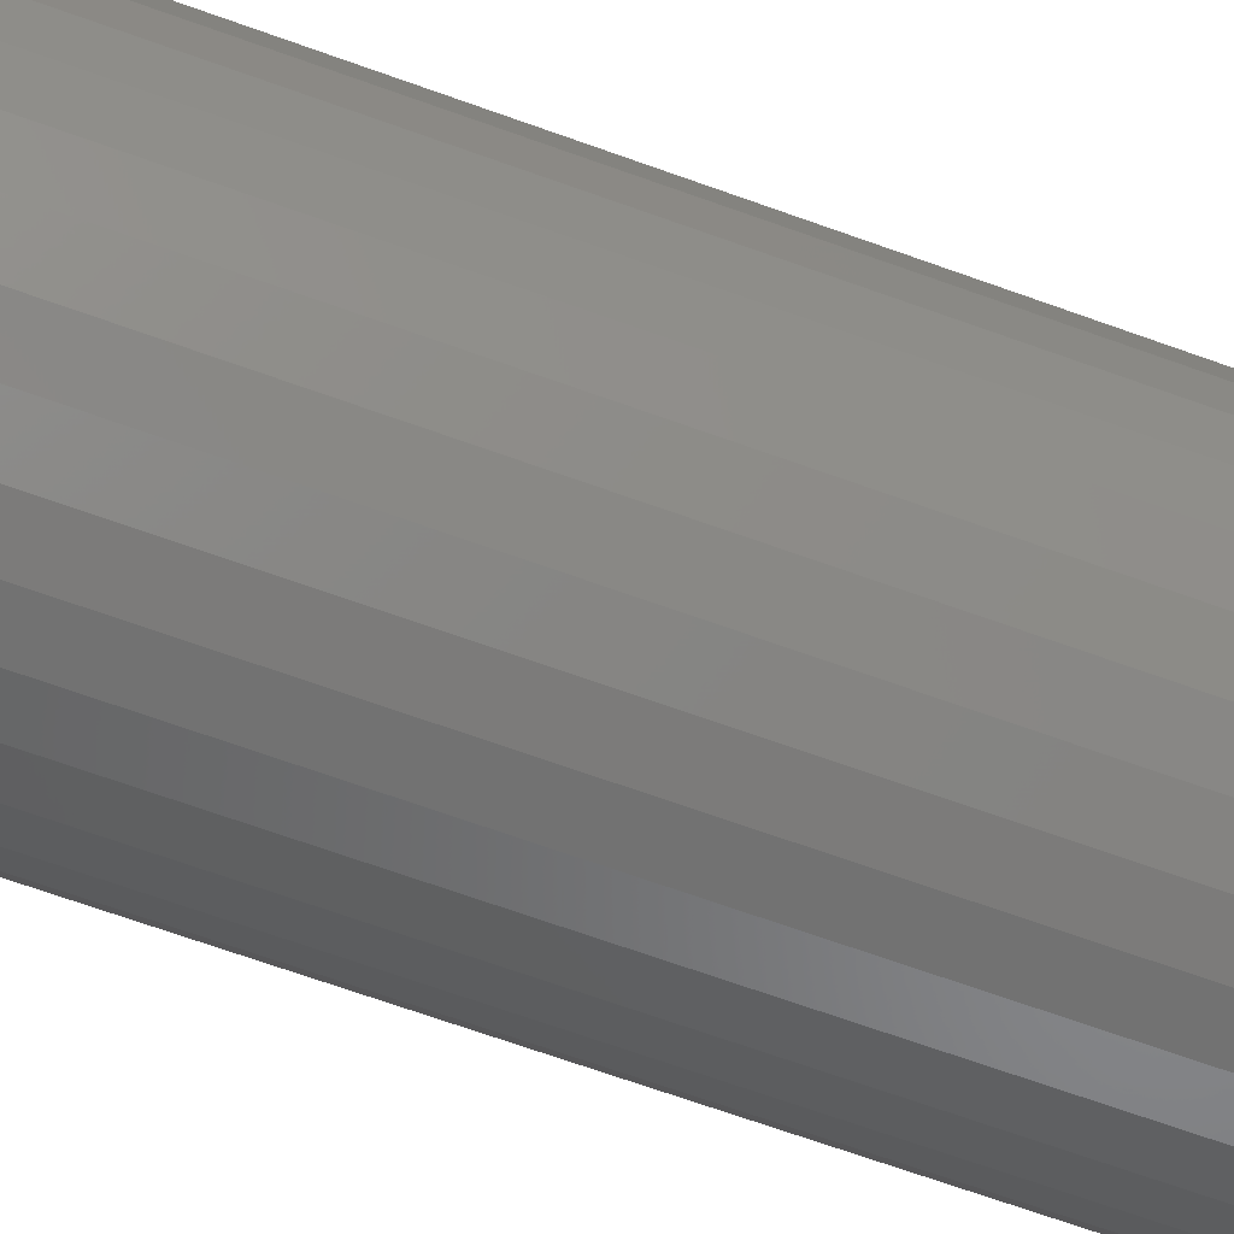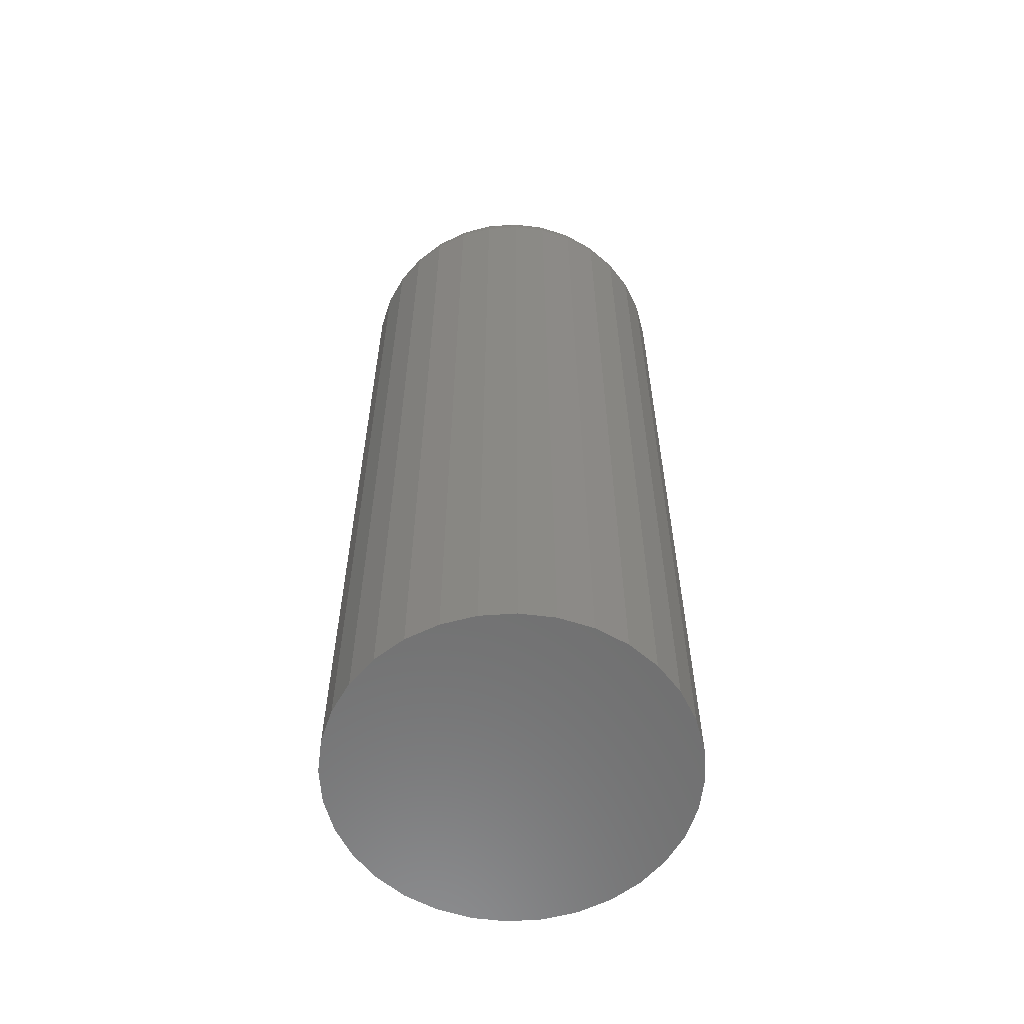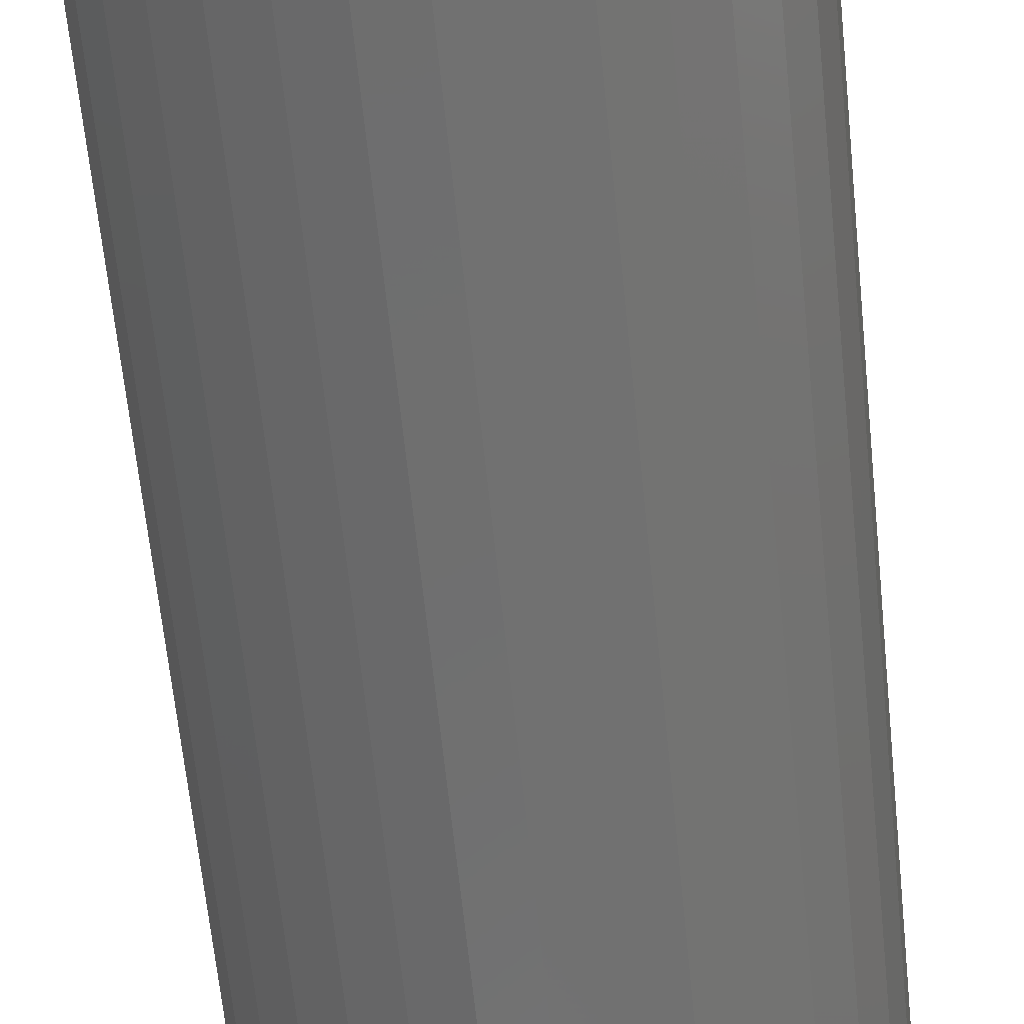
<metadata>
{"format":"stl","ext":"stl","renderer":"f3d","projection":"perspective","resolution":1024,"background":"white","views":[{"elev":-69.4,"azim":70.3,"up":"+Y"},{"elev":-59.9,"azim":20.9,"up":"+Z"},{"elev":-62.2,"azim":-174.3,"up":"+Y"}]}
</metadata>
<code>
# stl→obj: 320 verts, 636 faces
v -0.01399 0.09719 0.75
v 0.02468 0.09719 0.75
v 0.005345 0.0991 0.75
v -0.03258 0.09155 0.75
v 0.04327 0.09155 0.75
v -0.04971 0.08239 0.75
v 0.0604 0.08239 0.75
v 0.0604 -0.08239 0.75
v -0.03258 -0.09155 0.75
v 0.04327 -0.09155 0.75
v -0.01399 -0.09719 0.75
v 0.02468 -0.09719 0.75
v 0.005345 -0.0991 0.75
v 0.07542 0.07007 0.75
v -0.06473 0.07007 0.75
v 0.08774 0.05505 0.75
v -0.07705 0.05505 0.75
v 0.0969 0.03792 0.75
v -0.08621 0.03792 0.75
v 0.1025 0.01933 0.75
v -0.09185 0.01933 0.75
v 0.1044 5.92e-17 0.75
v -0.09375 -8.043e-17 0.75
v 0.1025 -0.01933 0.75
v -0.09185 -0.01933 0.75
v 0.0969 -0.03792 0.75
v -0.08621 -0.03792 0.75
v 0.08774 -0.05505 0.75
v -0.07705 -0.05505 0.75
v 0.07542 -0.07007 0.75
v -0.06473 -0.07007 0.75
v -0.04971 -0.08239 0.75
v 0.1435 0 0
v 0.1435 -1.565e-16 0.7109
v 0.1408 -0.02695 0
v 0.1408 -0.02695 0.7109
v 0.133 -0.05287 0
v 0.133 -0.05287 0.7109
v 0.1202 -0.07676 0
v 0.1202 -0.07676 0.7109
v 0.103 -0.09769 0
v 0.103 -0.09769 0.7109
v 0.0821 -0.1149 0
v 0.0821 -0.1149 0.7109
v 0.05822 -0.1276 0
v 0.05822 -0.1276 0.7109
v 0.0323 -0.1355 0
v 0.0323 -0.1355 0.7109
v 0.005345 -0.1382 0
v 0.005345 -0.1382 0.7109
v -0.02161 -0.1355 0
v -0.02161 -0.1355 0.7109
v -0.04753 -0.1276 0
v -0.04753 -0.1276 0.7109
v -0.07141 -0.1149 0
v -0.07141 -0.1149 0.7109
v -0.09235 -0.09769 0
v -0.09235 -0.09769 0.7109
v -0.1095 -0.07676 0
v -0.1095 -0.07676 0.7109
v -0.1223 -0.05287 0
v -0.1223 -0.05287 0.7109
v -0.1302 -0.02695 0
v -0.1302 -0.02695 0.7109
v -0.1328 1.692e-17 0
v -0.1328 1.692e-17 0.7109
v -0.1302 0.02695 0
v -0.1302 0.02695 0.7109
v -0.1223 0.05287 0
v -0.1223 0.05287 0.7109
v -0.1095 0.07676 0
v -0.1095 0.07676 0.7109
v -0.09235 0.09769 0
v -0.09235 0.09769 0.7109
v -0.07141 0.1149 0
v -0.07141 0.1149 0.7109
v -0.04753 0.1276 0
v -0.04753 0.1276 0.7109
v -0.02161 0.1355 0
v -0.02161 0.1355 0.7109
v 0.005345 0.1382 0
v 0.005345 0.1382 0.7109
v 0.0323 0.1355 0
v 0.0323 0.1355 0.7109
v 0.05822 0.1276 0
v 0.05822 0.1276 0.7109
v 0.0821 0.1149 0
v 0.0821 0.1149 0.7109
v 0.103 0.09769 0
v 0.103 0.09769 0.7109
v 0.1202 0.07676 0
v 0.1202 0.07676 0.7109
v 0.133 0.05287 0
v 0.133 0.05287 0.7109
v 0.1408 0.02695 0
v 0.1408 0.02695 0.7109
v 0.1121 0 0.7492
v 0.11 -0.02082 0.7492
v 0.1194 6.939e-18 0.747
v 0.1172 -0.02225 0.747
v 0.1261 6.939e-18 0.7434
v 0.1238 -0.02357 0.7434
v 0.1321 6.939e-18 0.7386
v 0.1296 -0.02472 0.7386
v 0.1369 6.939e-18 0.7326
v 0.1344 -0.02567 0.7326
v 0.1405 0 0.7259
v 0.1379 -0.02637 0.7259
v 0.1428 6.939e-18 0.7186
v 0.1401 -0.02681 0.7186
v -0.09932 -0.02082 0.7492
v -0.1014 -2.082e-17 0.7492
v -0.1065 -0.02225 0.747
v -0.1087 -1.388e-17 0.747
v -0.1131 -0.02357 0.7434
v -0.1155 -1.388e-17 0.7434
v -0.1189 -0.02472 0.7386
v -0.1214 -1.388e-17 0.7386
v -0.1237 -0.02567 0.7326
v -0.1262 -1.388e-17 0.7326
v -0.1272 -0.02637 0.7259
v -0.1298 -6.939e-18 0.7259
v -0.1294 -0.02681 0.7186
v -0.1321 -6.939e-18 0.7186
v -0.09325 -0.04084 0.7492
v -0.1 -0.04364 0.747
v -0.1063 -0.04623 0.7434
v -0.1117 -0.04849 0.7386
v -0.1162 -0.05035 0.7326
v -0.1195 -0.05173 0.7259
v -0.1216 -0.05258 0.7186
v -0.08339 -0.05929 0.7492
v -0.08948 -0.06336 0.747
v -0.09509 -0.06711 0.7434
v -0.1 -0.0704 0.7386
v -0.1041 -0.0731 0.7326
v -0.1071 -0.0751 0.7259
v -0.1089 -0.07634 0.7186
v -0.07011 -0.07546 0.7492
v -0.0753 -0.08064 0.747
v -0.08007 -0.08542 0.7434
v -0.08426 -0.0896 0.7386
v -0.08769 -0.09304 0.7326
v -0.09024 -0.09559 0.7259
v -0.09182 -0.09716 0.7186
v -0.05394 -0.08873 0.7492
v -0.05801 -0.09482 0.747
v -0.06177 -0.1004 0.7434
v -0.06505 -0.1054 0.7386
v -0.06775 -0.1094 0.7326
v -0.06976 -0.1124 0.7259
v -0.07099 -0.1143 0.7186
v -0.03549 -0.09859 0.7492
v -0.0383 -0.1054 0.747
v -0.04088 -0.1116 0.7434
v -0.04315 -0.1171 0.7386
v -0.04501 -0.1216 0.7326
v -0.04639 -0.1249 0.7259
v -0.04724 -0.1269 0.7186
v -0.01547 -0.1047 0.7492
v -0.0169 -0.1119 0.747
v -0.01822 -0.1185 0.7434
v -0.01938 -0.1243 0.7386
v -0.02032 -0.129 0.7326
v -0.02103 -0.1326 0.7259
v -0.02146 -0.1348 0.7186
v 0.005345 -0.1067 0.7492
v 0.005345 -0.114 0.747
v 0.005345 -0.1208 0.7434
v 0.005345 -0.1267 0.7386
v 0.005345 -0.1316 0.7326
v 0.005345 -0.1352 0.7259
v 0.005345 -0.1374 0.7186
v 0.02616 -0.1047 0.7492
v 0.02759 -0.1119 0.747
v 0.02891 -0.1185 0.7434
v 0.03007 -0.1243 0.7386
v 0.03101 -0.129 0.7326
v 0.03172 -0.1326 0.7259
v 0.03215 -0.1348 0.7186
v 0.04618 -0.09859 0.7492
v 0.04899 -0.1054 0.747
v 0.05157 -0.1116 0.7434
v 0.05384 -0.1171 0.7386
v 0.0557 -0.1216 0.7326
v 0.05708 -0.1249 0.7259
v 0.05793 -0.1269 0.7186
v 0.06463 -0.08873 0.7492
v 0.0687 -0.09482 0.747
v 0.07246 -0.1004 0.7434
v 0.07575 -0.1054 0.7386
v 0.07844 -0.1094 0.7326
v 0.08045 -0.1124 0.7259
v 0.08168 -0.1143 0.7186
v 0.08081 -0.07546 0.7492
v 0.08599 -0.08064 0.747
v 0.09076 -0.08542 0.7434
v 0.09495 -0.0896 0.7386
v 0.09838 -0.09304 0.7326
v 0.1009 -0.09559 0.7259
v 0.1025 -0.09716 0.7186
v 0.09408 -0.05929 0.7492
v 0.1002 -0.06336 0.747
v 0.1058 -0.06711 0.7434
v 0.1107 -0.0704 0.7386
v 0.1147 -0.0731 0.7326
v 0.1177 -0.0751 0.7259
v 0.1196 -0.07634 0.7186
v 0.1039 -0.04084 0.7492
v 0.1107 -0.04364 0.747
v 0.1169 -0.04623 0.7434
v 0.1224 -0.04849 0.7386
v 0.1269 -0.05035 0.7326
v 0.1302 -0.05173 0.7259
v 0.1323 -0.05258 0.7186
v -0.09932 0.02082 0.7492
v -0.1065 0.02225 0.747
v -0.1131 0.02357 0.7434
v -0.1189 0.02472 0.7386
v -0.1237 0.02567 0.7326
v -0.1272 0.02637 0.7259
v -0.1294 0.02681 0.7186
v 0.11 0.02082 0.7492
v 0.1172 0.02225 0.747
v 0.1238 0.02357 0.7434
v 0.1296 0.02472 0.7386
v 0.1344 0.02567 0.7326
v 0.1379 0.02637 0.7259
v 0.1401 0.02681 0.7186
v 0.1039 0.04084 0.7492
v 0.1107 0.04364 0.747
v 0.1169 0.04623 0.7434
v 0.1224 0.04849 0.7386
v 0.1269 0.05035 0.7326
v 0.1302 0.05173 0.7259
v 0.1323 0.05258 0.7186
v 0.09408 0.05929 0.7492
v 0.1002 0.06336 0.747
v 0.1058 0.06711 0.7434
v 0.1107 0.0704 0.7386
v 0.1147 0.0731 0.7326
v 0.1177 0.0751 0.7259
v 0.1196 0.07634 0.7186
v 0.08081 0.07546 0.7492
v 0.08599 0.08064 0.747
v 0.09076 0.08542 0.7434
v 0.09495 0.0896 0.7386
v 0.09838 0.09304 0.7326
v 0.1009 0.09559 0.7259
v 0.1025 0.09716 0.7186
v 0.06463 0.08873 0.7492
v 0.0687 0.09482 0.747
v 0.07246 0.1004 0.7434
v 0.07575 0.1054 0.7386
v 0.07844 0.1094 0.7326
v 0.08045 0.1124 0.7259
v 0.08168 0.1143 0.7186
v 0.04618 0.09859 0.7492
v 0.04899 0.1054 0.747
v 0.05157 0.1116 0.7434
v 0.05384 0.1171 0.7386
v 0.0557 0.1216 0.7326
v 0.05708 0.1249 0.7259
v 0.05793 0.1269 0.7186
v 0.02616 0.1047 0.7492
v 0.02759 0.1119 0.747
v 0.02891 0.1185 0.7434
v 0.03007 0.1243 0.7386
v 0.03101 0.129 0.7326
v 0.03172 0.1326 0.7259
v 0.03215 0.1348 0.7186
v 0.005345 0.1067 0.7492
v 0.005345 0.114 0.747
v 0.005345 0.1208 0.7434
v 0.005345 0.1267 0.7386
v 0.005345 0.1316 0.7326
v 0.005345 0.1352 0.7259
v 0.005345 0.1374 0.7186
v -0.01547 0.1047 0.7492
v -0.0169 0.1119 0.747
v -0.01822 0.1185 0.7434
v -0.01938 0.1243 0.7386
v -0.02032 0.129 0.7326
v -0.02103 0.1326 0.7259
v -0.02146 0.1348 0.7186
v -0.03549 0.09859 0.7492
v -0.0383 0.1054 0.747
v -0.04088 0.1116 0.7434
v -0.04315 0.1171 0.7386
v -0.04501 0.1216 0.7326
v -0.04639 0.1249 0.7259
v -0.04724 0.1269 0.7186
v -0.05394 0.08873 0.7492
v -0.05801 0.09482 0.747
v -0.06177 0.1004 0.7434
v -0.06505 0.1054 0.7386
v -0.06775 0.1094 0.7326
v -0.06976 0.1124 0.7259
v -0.07099 0.1143 0.7186
v -0.07011 0.07546 0.7492
v -0.0753 0.08064 0.747
v -0.08007 0.08542 0.7434
v -0.08426 0.0896 0.7386
v -0.08769 0.09304 0.7326
v -0.09024 0.09559 0.7259
v -0.09182 0.09716 0.7186
v -0.08339 0.05929 0.7492
v -0.08948 0.06336 0.747
v -0.09509 0.06711 0.7434
v -0.1 0.0704 0.7386
v -0.1041 0.0731 0.7326
v -0.1071 0.0751 0.7259
v -0.1089 0.07634 0.7186
v -0.09325 0.04084 0.7492
v -0.1 0.04364 0.747
v -0.1063 0.04623 0.7434
v -0.1117 0.04849 0.7386
v -0.1162 0.05035 0.7326
v -0.1195 0.05173 0.7259
v -0.1216 0.05258 0.7186
f 1 2 3
f 2 1 4
f 2 4 5
f 5 4 6
f 5 6 7
f 8 9 10
f 10 9 11
f 10 11 12
f 12 11 13
f 7 6 14
f 14 6 15
f 14 15 16
f 16 15 17
f 16 17 18
f 18 17 19
f 18 19 20
f 20 19 21
f 20 21 22
f 22 21 23
f 22 23 24
f 24 23 25
f 24 25 26
f 26 25 27
f 26 27 28
f 28 27 29
f 28 29 30
f 30 29 31
f 30 31 8
f 8 31 32
f 8 32 9
f 33 34 35
f 35 34 36
f 35 36 37
f 37 36 38
f 37 38 39
f 39 38 40
f 39 40 41
f 41 40 42
f 41 42 43
f 43 42 44
f 43 44 45
f 45 44 46
f 45 46 47
f 47 46 48
f 47 48 49
f 49 48 50
f 49 50 51
f 51 50 52
f 51 52 53
f 53 52 54
f 53 54 55
f 55 54 56
f 55 56 57
f 57 56 58
f 57 58 59
f 59 58 60
f 59 60 61
f 61 60 62
f 61 62 63
f 63 62 64
f 63 64 65
f 65 64 66
f 65 66 67
f 67 66 68
f 67 68 69
f 69 68 70
f 69 70 71
f 71 70 72
f 71 72 73
f 73 72 74
f 73 74 75
f 75 74 76
f 75 76 77
f 77 76 78
f 77 78 79
f 79 78 80
f 79 80 81
f 81 80 82
f 81 82 83
f 83 82 84
f 83 84 85
f 85 84 86
f 85 86 87
f 87 86 88
f 87 88 89
f 89 88 90
f 89 90 91
f 91 90 92
f 91 92 93
f 93 92 94
f 93 94 95
f 95 94 96
f 95 96 33
f 33 96 34
f 22 24 97
f 97 24 98
f 97 98 99
f 99 98 100
f 99 100 101
f 101 100 102
f 101 102 103
f 103 102 104
f 103 104 105
f 105 104 106
f 105 106 107
f 107 106 108
f 107 108 109
f 109 108 110
f 109 110 34
f 34 110 36
f 25 23 111
f 111 23 112
f 111 112 113
f 113 112 114
f 113 114 115
f 115 114 116
f 115 116 117
f 117 116 118
f 117 118 119
f 119 118 120
f 119 120 121
f 121 120 122
f 121 122 123
f 123 122 124
f 123 124 64
f 64 124 66
f 27 25 125
f 125 25 111
f 125 111 126
f 126 111 113
f 126 113 127
f 127 113 115
f 127 115 128
f 128 115 117
f 128 117 129
f 129 117 119
f 129 119 130
f 130 119 121
f 130 121 131
f 131 121 123
f 131 123 62
f 62 123 64
f 29 27 132
f 132 27 125
f 132 125 133
f 133 125 126
f 133 126 134
f 134 126 127
f 134 127 135
f 135 127 128
f 135 128 136
f 136 128 129
f 136 129 137
f 137 129 130
f 137 130 138
f 138 130 131
f 138 131 60
f 60 131 62
f 31 29 139
f 139 29 132
f 139 132 140
f 140 132 133
f 140 133 141
f 141 133 134
f 141 134 142
f 142 134 135
f 142 135 143
f 143 135 136
f 143 136 144
f 144 136 137
f 144 137 145
f 145 137 138
f 145 138 58
f 58 138 60
f 32 31 146
f 146 31 139
f 146 139 147
f 147 139 140
f 147 140 148
f 148 140 141
f 148 141 149
f 149 141 142
f 149 142 150
f 150 142 143
f 150 143 151
f 151 143 144
f 151 144 152
f 152 144 145
f 152 145 56
f 56 145 58
f 9 32 153
f 153 32 146
f 153 146 154
f 154 146 147
f 154 147 155
f 155 147 148
f 155 148 156
f 156 148 149
f 156 149 157
f 157 149 150
f 157 150 158
f 158 150 151
f 158 151 159
f 159 151 152
f 159 152 54
f 54 152 56
f 11 9 160
f 160 9 153
f 160 153 161
f 161 153 154
f 161 154 162
f 162 154 155
f 162 155 163
f 163 155 156
f 163 156 164
f 164 156 157
f 164 157 165
f 165 157 158
f 165 158 166
f 166 158 159
f 166 159 52
f 52 159 54
f 13 11 167
f 167 11 160
f 167 160 168
f 168 160 161
f 168 161 169
f 169 161 162
f 169 162 170
f 170 162 163
f 170 163 171
f 171 163 164
f 171 164 172
f 172 164 165
f 172 165 173
f 173 165 166
f 173 166 50
f 50 166 52
f 12 13 174
f 174 13 167
f 174 167 175
f 175 167 168
f 175 168 176
f 176 168 169
f 176 169 177
f 177 169 170
f 177 170 178
f 178 170 171
f 178 171 179
f 179 171 172
f 179 172 180
f 180 172 173
f 180 173 48
f 48 173 50
f 10 12 181
f 181 12 174
f 181 174 182
f 182 174 175
f 182 175 183
f 183 175 176
f 183 176 184
f 184 176 177
f 184 177 185
f 185 177 178
f 185 178 186
f 186 178 179
f 186 179 187
f 187 179 180
f 187 180 46
f 46 180 48
f 8 10 188
f 188 10 181
f 188 181 189
f 189 181 182
f 189 182 190
f 190 182 183
f 190 183 191
f 191 183 184
f 191 184 192
f 192 184 185
f 192 185 193
f 193 185 186
f 193 186 194
f 194 186 187
f 194 187 44
f 44 187 46
f 30 8 195
f 195 8 188
f 195 188 196
f 196 188 189
f 196 189 197
f 197 189 190
f 197 190 198
f 198 190 191
f 198 191 199
f 199 191 192
f 199 192 200
f 200 192 193
f 200 193 201
f 201 193 194
f 201 194 42
f 42 194 44
f 28 30 202
f 202 30 195
f 202 195 203
f 203 195 196
f 203 196 204
f 204 196 197
f 204 197 205
f 205 197 198
f 205 198 206
f 206 198 199
f 206 199 207
f 207 199 200
f 207 200 208
f 208 200 201
f 208 201 40
f 40 201 42
f 26 28 209
f 209 28 202
f 209 202 210
f 210 202 203
f 210 203 211
f 211 203 204
f 211 204 212
f 212 204 205
f 212 205 213
f 213 205 206
f 213 206 214
f 214 206 207
f 214 207 215
f 215 207 208
f 215 208 38
f 38 208 40
f 24 26 98
f 98 26 209
f 98 209 100
f 100 209 210
f 100 210 102
f 102 210 211
f 102 211 104
f 104 211 212
f 104 212 106
f 106 212 213
f 106 213 108
f 108 213 214
f 108 214 110
f 110 214 215
f 110 215 36
f 36 215 38
f 23 21 112
f 112 21 216
f 112 216 114
f 114 216 217
f 114 217 116
f 116 217 218
f 116 218 118
f 118 218 219
f 118 219 120
f 120 219 220
f 120 220 122
f 122 220 221
f 122 221 124
f 124 221 222
f 124 222 66
f 66 222 68
f 20 22 223
f 223 22 97
f 223 97 224
f 224 97 99
f 224 99 225
f 225 99 101
f 225 101 226
f 226 101 103
f 226 103 227
f 227 103 105
f 227 105 228
f 228 105 107
f 228 107 229
f 229 107 109
f 229 109 96
f 96 109 34
f 18 20 230
f 230 20 223
f 230 223 231
f 231 223 224
f 231 224 232
f 232 224 225
f 232 225 233
f 233 225 226
f 233 226 234
f 234 226 227
f 234 227 235
f 235 227 228
f 235 228 236
f 236 228 229
f 236 229 94
f 94 229 96
f 16 18 237
f 237 18 230
f 237 230 238
f 238 230 231
f 238 231 239
f 239 231 232
f 239 232 240
f 240 232 233
f 240 233 241
f 241 233 234
f 241 234 242
f 242 234 235
f 242 235 243
f 243 235 236
f 243 236 92
f 92 236 94
f 14 16 244
f 244 16 237
f 244 237 245
f 245 237 238
f 245 238 246
f 246 238 239
f 246 239 247
f 247 239 240
f 247 240 248
f 248 240 241
f 248 241 249
f 249 241 242
f 249 242 250
f 250 242 243
f 250 243 90
f 90 243 92
f 7 14 251
f 251 14 244
f 251 244 252
f 252 244 245
f 252 245 253
f 253 245 246
f 253 246 254
f 254 246 247
f 254 247 255
f 255 247 248
f 255 248 256
f 256 248 249
f 256 249 257
f 257 249 250
f 257 250 88
f 88 250 90
f 5 7 258
f 258 7 251
f 258 251 259
f 259 251 252
f 259 252 260
f 260 252 253
f 260 253 261
f 261 253 254
f 261 254 262
f 262 254 255
f 262 255 263
f 263 255 256
f 263 256 264
f 264 256 257
f 264 257 86
f 86 257 88
f 2 5 265
f 265 5 258
f 265 258 266
f 266 258 259
f 266 259 267
f 267 259 260
f 267 260 268
f 268 260 261
f 268 261 269
f 269 261 262
f 269 262 270
f 270 262 263
f 270 263 271
f 271 263 264
f 271 264 84
f 84 264 86
f 3 2 272
f 272 2 265
f 272 265 273
f 273 265 266
f 273 266 274
f 274 266 267
f 274 267 275
f 275 267 268
f 275 268 276
f 276 268 269
f 276 269 277
f 277 269 270
f 277 270 278
f 278 270 271
f 278 271 82
f 82 271 84
f 1 3 279
f 279 3 272
f 279 272 280
f 280 272 273
f 280 273 281
f 281 273 274
f 281 274 282
f 282 274 275
f 282 275 283
f 283 275 276
f 283 276 284
f 284 276 277
f 284 277 285
f 285 277 278
f 285 278 80
f 80 278 82
f 4 1 286
f 286 1 279
f 286 279 287
f 287 279 280
f 287 280 288
f 288 280 281
f 288 281 289
f 289 281 282
f 289 282 290
f 290 282 283
f 290 283 291
f 291 283 284
f 291 284 292
f 292 284 285
f 292 285 78
f 78 285 80
f 6 4 293
f 293 4 286
f 293 286 294
f 294 286 287
f 294 287 295
f 295 287 288
f 295 288 296
f 296 288 289
f 296 289 297
f 297 289 290
f 297 290 298
f 298 290 291
f 298 291 299
f 299 291 292
f 299 292 76
f 76 292 78
f 15 6 300
f 300 6 293
f 300 293 301
f 301 293 294
f 301 294 302
f 302 294 295
f 302 295 303
f 303 295 296
f 303 296 304
f 304 296 297
f 304 297 305
f 305 297 298
f 305 298 306
f 306 298 299
f 306 299 74
f 74 299 76
f 17 15 307
f 307 15 300
f 307 300 308
f 308 300 301
f 308 301 309
f 309 301 302
f 309 302 310
f 310 302 303
f 310 303 311
f 311 303 304
f 311 304 312
f 312 304 305
f 312 305 313
f 313 305 306
f 313 306 72
f 72 306 74
f 19 17 314
f 314 17 307
f 314 307 315
f 315 307 308
f 315 308 316
f 316 308 309
f 316 309 317
f 317 309 310
f 317 310 318
f 318 310 311
f 318 311 319
f 319 311 312
f 319 312 320
f 320 312 313
f 320 313 70
f 70 313 72
f 21 19 216
f 216 19 314
f 216 314 217
f 217 314 315
f 217 315 218
f 218 315 316
f 218 316 219
f 219 316 317
f 219 317 220
f 220 317 318
f 220 318 221
f 221 318 319
f 221 319 222
f 222 319 320
f 222 320 68
f 68 320 70
f 81 83 79
f 77 79 83
f 85 77 83
f 47 51 45
f 49 51 47
f 51 53 45
f 45 53 55
f 45 55 43
f 43 55 57
f 43 57 41
f 41 57 59
f 41 59 39
f 39 59 61
f 39 61 37
f 37 61 63
f 37 63 35
f 35 63 65
f 35 65 33
f 33 65 67
f 33 67 95
f 95 67 69
f 95 69 93
f 93 69 71
f 93 71 91
f 91 71 73
f 91 73 89
f 89 73 75
f 89 75 87
f 87 75 77
f 87 77 85

</code>
